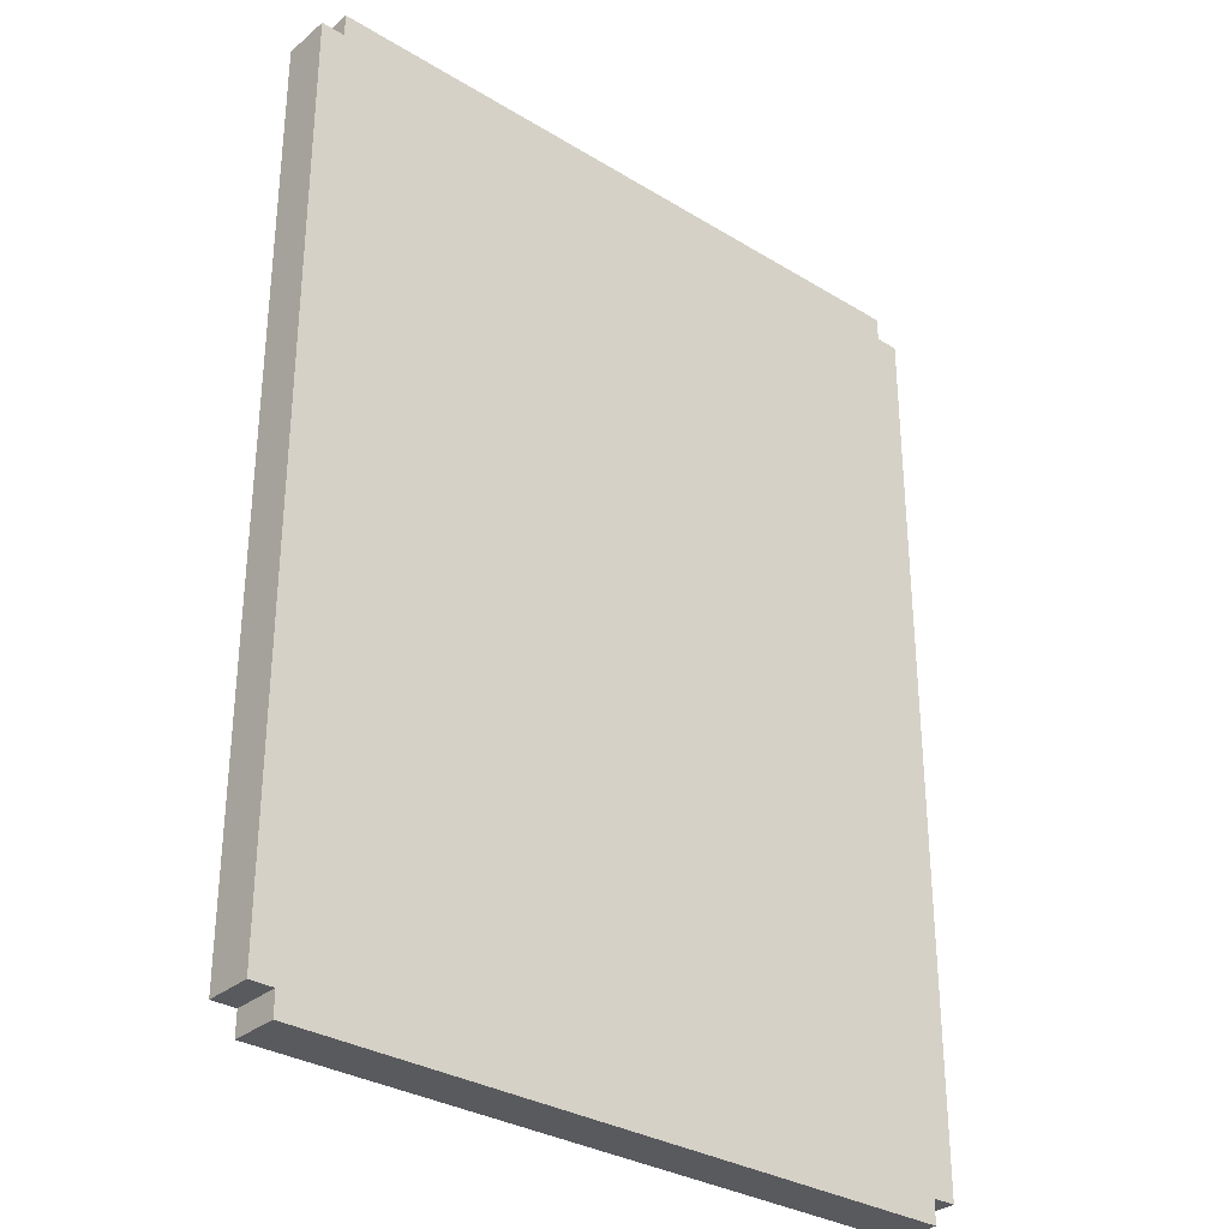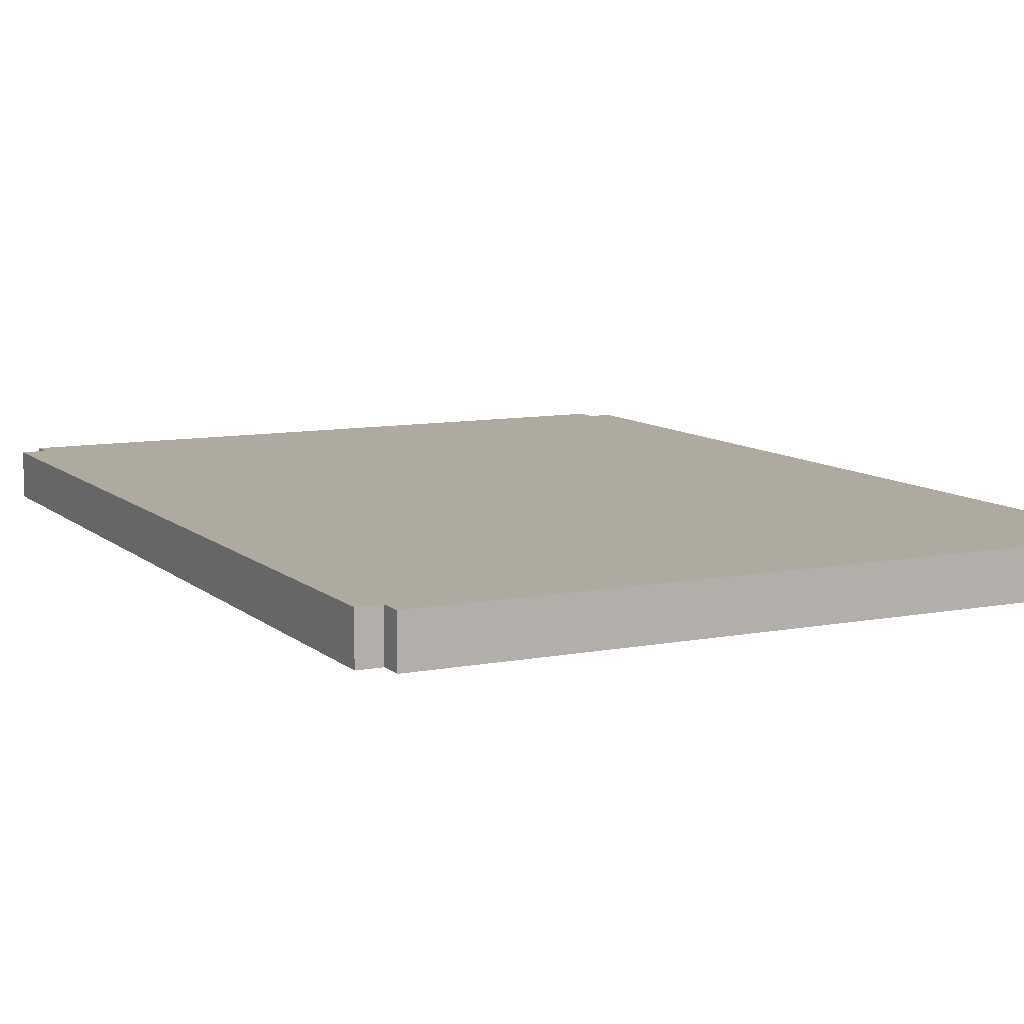
<metadata>
{"format":"obj","ext":"obj","renderer":"f3d","projection":"perspective","resolution":1024,"background":"white","views":[{"elev":-31.7,"azim":139.3,"up":"+Z"},{"elev":9.5,"azim":-26.7,"up":"+Y"}]}
</metadata>
<code>
o
v -1.5 0 1.9
v -1.5 0 -1.9
v -1.5 0.2 1.9
v -1.5 0.2 -1.9
v -1.4 0 2
v -1.4 0 1.9
v -1.4 0 -1.9
v -1.4 0 -2
v -1.4 0.2 2
v -1.4 0.2 1.9
v -1.4 0.2 -1.9
v -1.4 0.2 -2
v 1.4 0 2
v 1.4 0 1.9
v 1.4 0 -1.9
v 1.4 0 -2
v 1.4 0.2 2
v 1.4 0.2 1.9
v 1.4 0.2 -1.9
v 1.4 0.2 -2
v 1.5 0 1.9
v 1.5 0 -1.9
v 1.5 0.2 1.9
v 1.5 0.2 -1.9
v -1.4 0 2
v -1.4 0.2 2
v 1.4 0 2
v 1.4 0.2 2
v -1.5 0 1.9
v -1.5 0.2 1.9
v -1.4 0 1.9
v -1.4 0.2 1.9
v 1.4 0 1.9
v 1.4 0.2 1.9
v 1.5 0 1.9
v 1.5 0.2 1.9
v -1.5 0 -1.9
v -1.5 0.2 -1.9
v -1.4 0 -1.9
v -1.4 0.2 -1.9
v 1.4 0 -1.9
v 1.4 0.2 -1.9
v 1.5 0 -1.9
v 1.5 0.2 -1.9
v -1.4 0 -2
v -1.4 0.2 -2
v 1.4 0 -2
v 1.4 0.2 -2
v -1.4 0 2
v 1.4 0 2
v -1.5 0 1.9
v -1.4 0 1.9
v 1.4 0 1.9
v 1.5 0 1.9
v -1.2 0 1.8
v 1.2 0 1.8
v -1.3 0 1.7
v -1.2 0 1.7
v -1.1 0 1.7
v 1.1 0 1.7
v 1.2 0 1.7
v 1.3 0 1.7
v -1.2 0 1.6
v -1.1 0 1.6
v -1 0 1.6
v -0.4 0 1.6
v -0.3 0 1.6
v 1 0 1.6
v 1.1 0 1.6
v 1.2 0 1.6
v -1.1 0 1.5
v -1 0 1.5
v -0.8 0 1.5
v -0.7 0 1.5
v -0.4 0 1.5
v -0.3 0 1.5
v 0.3 0 1.5
v 0.4 0 1.5
v 0.7 0 1.5
v 0.8 0 1.5
v 1 0 1.5
v 1.1 0 1.5
v -0.8 0 1.4
v -0.7 0 1.4
v 0.1 0 1.4
v 0.2 0 1.4
v 0.3 0 1.4
v 0.4 0 1.4
v 0.7 0 1.4
v 0.8 0 1.4
v -1 0 1.3
v -0.9 0 1.3
v -0.8 0 1.3
v -0.4 0 1.3
v -0.3 0 1.3
v -0.2 0 1.3
v 0.1 0 1.3
v 0.2 0 1.3
v 0.4 0 1.3
v -1 0 1.2
v -0.9 0 1.2
v -0.8 0 1.2
v -0.4 0 1.2
v -0.3 0 1.2
v -0.2 0 1.2
v 0.6 0 1.2
v 0.7 0 1.2
v 1 0 1.2
v 1.1 0 1.2
v -0.8 0 1.1
v -0.7 0 1.1
v 0.2 0 1.1
v 0.4 0 1.1
v 0.6 0 1.1
v 0.7 0 1.1
v 1 0 1.1
v 1.1 0 1.1
v -0.8 0 1
v -0.7 0 1
v -0.2 0 1
v -0.1 0 1
v 0.7 0 1
v 0.8 0 1
v -0.6 0 0.9
v -0.5 0 0.9
v -0.2 0 0.9
v -0.1 0 0.9
v 0.7 0 0.9
v 0.8 0 0.9
v -0.9 0 0.8
v -0.8 0 0.8
v -0.6 0 0.8
v -0.5 0 0.8
v 0.5 0 0.8
v 0.7 0 0.8
v -0.9 0 0.7
v -0.8 0 0.7
v -0.4 0 0.7
v -0.3 0 0.7
v 0.1 0 0.7
v 0.2 0 0.7
v 0.5 0 0.7
v 0.7 0 0.7
v 0.1 0 0.6
v 0.2 0 0.6
v 0.3 0 0.6
v 0.4 0 0.6
v 0.9 0 0.6
v 1 0 0.6
v -0.9 0 0.5
v -0.8 0 0.5
v -0.6 0 0.5
v -0.5 0 0.5
v -0.4 0 0.5
v -0.3 0 0.5
v 0.1 0 0.5
v 0.2 0 0.5
v 0.3 0 0.5
v 0.4 0 0.5
v 0.9 0 0.5
v 1 0 0.5
v -0.9 0 0.4
v -0.8 0 0.4
v -0.6 0 0.4
v -0.5 0 0.4
v 0.1 0 0.4
v 0.2 0 0.4
v -1.1 0 0.3
v 1.1 0 0.3
v -1.1 0 0.2
v -1 0 0.2
v -0.3 0 0.2
v -0.1 0 0.2
v 0 0 0.2
v 0.1 0 0.2
v 0.2 0 0.2
v 0.5 0 0.2
v 0.6 0 0.2
v 0.7 0 0.2
v 1 0 0.2
v 1.1 0 0.2
v -0.7 0 0.1
v -0.6 0 0.1
v 0.1 0 0.1
v 0.2 0 0.1
v 0.3 0 0.1
v 0.4 0 0.1
v 0.5 0 0.1
v 0.6 0 0.1
v 0.2 0 -2.384e-07
v 0.3 0 -2.384e-07
v 0.4 0 -2.384e-07
v 0.5 0 -2.384e-07
v -0.8 0 -0.1
v -0.7 0 -0.1
v -0.6 0 -0.1
v -0.5 0 -0.1
v 0.7 0 -0.1
v 0.8 0 -0.1
v 0.9 0 -0.1
v 1 0 -0.1
v -0.8 0 -0.2
v -0.7 0 -0.2
v -0.6 0 -0.2
v -0.5 0 -0.2
v 0 0 -0.2
v 0.1 0 -0.2
v 0.6 0 -0.2
v 0.8 0 -0.2
v 0.9 0 -0.2
v -1 0 -0.3
v -0.9 0 -0.3
v -0.7 0 -0.3
v -0.6 0 -0.3
v -0.4 0 -0.3
v -0.3 0 -0.3
v 0 0 -0.3
v 0.1 0 -0.3
v 0.3 0 -0.3
v 0.4 0 -0.3
v 0.6 0 -0.3
v 0.8 0 -0.3
v -0.9 0 -0.4
v -0.4 0 -0.4
v -0.2 0 -0.4
v -0.1 0 -0.4
v 0 0 -0.4
v 0.1 0 -0.4
v 0.3 0 -0.4
v 0.4 0 -0.4
v 0.6 0 -0.4
v -0.2 0 -0.5
v -0.1 0 -0.5
v 0 0 -0.5
v 0.1 0 -0.5
v -0.1 0 -0.6
v 0 0 -0.6
v 0.3 0 -0.6
v 0.4 0 -0.6
v 0.3 0 -0.7
v 0.4 0 -0.7
v -1.1 0 -1.5
v -1 0 -1.5
v 1 0 -1.5
v 1.1 0 -1.5
v -1.2 0 -1.6
v -1.1 0 -1.6
v -1 0 -1.6
v 1 0 -1.6
v 1.1 0 -1.6
v 1.2 0 -1.6
v -1.3 0 -1.7
v -1.2 0 -1.7
v -1.1 0 -1.7
v 1.1 0 -1.7
v 1.2 0 -1.7
v 1.3 0 -1.7
v -1.2 0 -1.8
v 1.2 0 -1.8
v -1.5 0 -1.9
v -1.4 0 -1.9
v 1.4 0 -1.9
v 1.5 0 -1.9
v -1.4 0 -2
v 1.4 0 -2
v -1.4 0.2 2
v 1.4 0.2 2
v -1.5 0.2 1.9
v -1.4 0.2 1.9
v -1.3 0.2 1.9
v 1.3 0.2 1.9
v 1.4 0.2 1.9
v 1.5 0.2 1.9
v -1.4 0.2 1.8
v -1.3 0.2 1.8
v -1.2 0.2 1.8
v 1.2 0.2 1.8
v 1.3 0.2 1.8
v 1.4 0.2 1.8
v -1.3 0.2 1.7
v -1.2 0.2 1.7
v 1.2 0.2 1.7
v 1.3 0.2 1.7
v -1.2 0.2 -2.384e-07
v -1 0.2 -2.384e-07
v -0.9 0.2 -2.384e-07
v 0.5 0.2 -2.384e-07
v 0.6 0.2 -2.384e-07
v 0.9 0.2 -2.384e-07
v 1 0.2 -2.384e-07
v 1.2 0.2 -2.384e-07
v -1.2 0.2 -0.1
v -1.1 0.2 -0.1
v -1 0.2 -0.1
v -0.9 0.2 -0.1
v -0.8 0.2 -0.1
v -0.7 0.2 -0.1
v -0.6 0.2 -0.1
v -0.1 0.2 -0.1
v 0 0.2 -0.1
v 0.3 0.2 -0.1
v 0.4 0.2 -0.1
v 0.5 0.2 -0.1
v 0.6 0.2 -0.1
v 0.8 0.2 -0.1
v 0.9 0.2 -0.1
v 1 0.2 -0.1
v -1.2 0.2 -0.2
v -1.1 0.2 -0.2
v -1 0.2 -0.2
v -0.9 0.2 -0.2
v -0.8 0.2 -0.2
v -0.7 0.2 -0.2
v -0.6 0.2 -0.2
v -0.4 0.2 -0.2
v -0.2 0.2 -0.2
v -0.1 0.2 -0.2
v 0 0.2 -0.2
v 0.6 0.2 -0.2
v 0.7 0.2 -0.2
v 0.8 0.2 -0.2
v 0.9 0.2 -0.2
v 1.1 0.2 -0.2
v 1.2 0.2 -0.2
v -0.7 0.2 -0.3
v -0.6 0.2 -0.3
v -0.4 0.2 -0.3
v -0.2 0.2 -0.3
v -0.1 0.2 -0.3
v 0 0.2 -0.3
v 0.1 0.2 -0.3
v 0.3 0.2 -0.3
v 0.4 0.2 -0.3
v 0.6 0.2 -0.3
v 0.7 0.2 -0.3
v 0.9 0.2 -0.3
v 1 0.2 -0.3
v 1.1 0.2 -0.3
v 1.2 0.2 -0.3
v -1 0.2 -0.4
v -0.9 0.2 -0.4
v -0.7 0.2 -0.4
v -0.6 0.2 -0.4
v -0.2 0.2 -0.4
v -0.1 0.2 -0.4
v 0 0.2 -0.4
v 0.1 0.2 -0.4
v 0.6 0.2 -0.4
v 0.7 0.2 -0.4
v 0.9 0.2 -0.4
v 1 0.2 -0.4
v -1.2 0.2 -0.5
v 0.6 0.2 -0.5
v 0.7 0.2 -0.5
v 1.2 0.2 -0.5
v -1.2 0.2 -0.6
v -0.4 0.2 -0.6
v -0.1 0.2 -0.6
v 0 0.2 -0.6
v 0.1 0.2 -0.6
v 0.2 0.2 -0.6
v 0.4 0.2 -0.6
v 0.5 0.2 -0.6
v 0.7 0.2 -0.6
v 0.9 0.2 -0.6
v 1 0.2 -0.6
v 1.2 0.2 -0.6
v -0.1 0.2 -0.7
v 0 0.2 -0.7
v 0.1 0.2 -0.7
v 0.2 0.2 -0.7
v -0.4 0.2 -0.8
v -0.3 0.2 -0.8
v -0.2 0.2 -0.8
v -0.1 0.2 -0.8
v 0.8 0.2 -0.8
v 0.9 0.2 -0.8
v 1 0.2 -0.8
v 1.1 0.2 -0.8
v -0.3 0.2 -0.9
v -0.2 0.2 -0.9
v 0.3 0.2 -0.9
v 0.4 0.2 -0.9
v 0.8 0.2 -0.9
v 0.9 0.2 -0.9
v 1 0.2 -0.9
v 1.1 0.2 -0.9
v -0.3 0.2 -1
v -0.2 0.2 -1
v 0 0.2 -1
v 0.1 0.2 -1
v 0.3 0.2 -1
v 0.4 0.2 -1
v 0.7 0.2 -1
v 0.8 0.2 -1
v 0.9 0.2 -1
v 1 0.2 -1
v 1.1 0.2 -1
v 1.2 0.2 -1
v -0.2 0.2 -1.1
v 0 0.2 -1.1
v 0.1 0.2 -1.1
v 0.3 0.2 -1.1
v 0.4 0.2 -1.1
v 0.5 0.2 -1.1
v 0.6 0.2 -1.1
v 0.8 0.2 -1.1
v 1.1 0.2 -1.1
v 0 0.2 -1.2
v 0.1 0.2 -1.2
v 0.3 0.2 -1.2
v 0.4 0.2 -1.2
v 0.5 0.2 -1.2
v 0.6 0.2 -1.2
v 0 0.2 -1.3
v 0.1 0.2 -1.3
v 0.4 0.2 -1.3
v 0.5 0.2 -1.3
v -1.2 0.2 -1.6
v -1.1 0.2 -1.6
v 1.1 0.2 -1.6
v 1.2 0.2 -1.6
v -1.3 0.2 -1.7
v -1.2 0.2 -1.7
v -1.1 0.2 -1.7
v 1.1 0.2 -1.7
v 1.2 0.2 -1.7
v 1.3 0.2 -1.7
v -1.4 0.2 -1.8
v -1.3 0.2 -1.8
v -1.2 0.2 -1.8
v 1.2 0.2 -1.8
v 1.3 0.2 -1.8
v 1.4 0.2 -1.8
v -1.5 0.2 -1.9
v -1.4 0.2 -1.9
v -1.3 0.2 -1.9
v 1.3 0.2 -1.9
v 1.4 0.2 -1.9
v 1.5 0.2 -1.9
v -1.4 0.2 -2
v 1.4 0.2 -2
f 3 2 1
f 4 2 3
f 9 6 5
f 10 6 9
f 11 8 7
f 12 8 11
f 13 14 17
f 17 14 18
f 15 16 19
f 19 16 20
f 21 22 23
f 23 22 24
f 27 26 25
f 28 26 27
f 31 30 29
f 32 30 31
f 35 34 33
f 36 34 35
f 37 38 39
f 39 38 40
f 41 42 43
f 43 42 44
f 45 46 47
f 47 46 48
f 52 50 49
f 53 50 52
f 55 52 51
f 55 54 53
f 55 53 52
f 56 54 55
f 57 55 51
f 58 56 55
f 58 55 57
f 59 56 58
f 60 56 59
f 61 54 56
f 61 56 60
f 62 54 61
f 63 58 57
f 63 59 58
f 64 60 59
f 64 59 63
f 65 60 64
f 66 60 65
f 67 60 66
f 68 60 67
f 69 62 61
f 69 60 68
f 69 61 60
f 70 62 69
f 71 64 63
f 71 65 64
f 72 66 65
f 72 65 71
f 73 66 72
f 74 66 73
f 75 67 66
f 75 66 74
f 76 68 67
f 76 67 75
f 77 68 76
f 78 68 77
f 79 68 78
f 80 68 79
f 81 70 69
f 81 68 80
f 81 69 68
f 82 70 81
f 83 74 73
f 83 72 71
f 83 73 72
f 84 75 74
f 84 74 83
f 84 76 75
f 84 77 76
f 85 77 84
f 86 77 85
f 87 78 77
f 87 77 86
f 88 79 78
f 88 78 87
f 89 80 79
f 89 79 88
f 90 82 81
f 90 80 89
f 90 81 80
f 91 83 71
f 91 85 84
f 91 84 83
f 92 85 91
f 93 85 92
f 94 85 93
f 95 85 94
f 96 85 95
f 97 86 85
f 97 85 96
f 98 88 87
f 98 86 97
f 98 87 86
f 98 89 88
f 98 90 89
f 99 90 98
f 100 91 71
f 100 92 91
f 101 93 92
f 101 92 100
f 102 94 93
f 102 93 101
f 103 95 94
f 103 94 102
f 104 96 95
f 104 95 103
f 105 97 96
f 105 96 104
f 105 98 97
f 106 90 99
f 107 90 106
f 108 82 90
f 108 90 107
f 109 70 82
f 109 82 108
f 110 104 103
f 110 102 101
f 110 101 100
f 110 103 102
f 110 105 104
f 111 105 110
f 112 99 98
f 112 105 111
f 112 98 105
f 113 106 99
f 113 99 112
f 114 107 106
f 114 106 113
f 115 108 107
f 115 107 114
f 116 109 108
f 116 108 115
f 117 70 109
f 117 109 116
f 118 111 110
f 118 110 100
f 119 113 112
f 119 111 118
f 119 114 113
f 119 117 116
f 119 116 115
f 119 115 114
f 119 112 111
f 120 117 119
f 121 117 120
f 122 117 121
f 123 117 122
f 124 119 118
f 124 120 119
f 125 120 124
f 126 121 120
f 126 120 125
f 127 122 121
f 127 121 126
f 128 123 122
f 128 122 127
f 129 117 123
f 129 123 128
f 130 118 100
f 130 124 118
f 131 124 130
f 132 125 124
f 132 124 131
f 133 128 127
f 133 125 132
f 133 127 126
f 133 126 125
f 133 129 128
f 134 129 133
f 135 129 134
f 136 130 100
f 136 131 130
f 137 132 131
f 137 131 136
f 137 133 132
f 137 134 133
f 138 134 137
f 139 134 138
f 140 134 139
f 141 134 140
f 142 135 134
f 142 134 141
f 143 129 135
f 143 135 142
f 144 141 140
f 144 140 139
f 145 142 141
f 145 141 144
f 145 143 142
f 146 143 145
f 147 143 146
f 148 117 129
f 148 143 147
f 148 129 143
f 149 117 148
f 150 136 100
f 150 137 136
f 150 138 137
f 151 138 150
f 152 138 151
f 153 138 152
f 154 139 138
f 154 138 153
f 155 144 139
f 155 139 154
f 155 146 145
f 155 145 144
f 156 146 155
f 157 146 156
f 158 147 146
f 158 146 157
f 159 148 147
f 159 147 158
f 160 149 148
f 160 148 159
f 161 117 149
f 161 149 160
f 162 151 150
f 162 150 100
f 163 152 151
f 163 151 162
f 164 153 152
f 164 152 163
f 165 154 153
f 165 153 164
f 165 155 154
f 165 156 155
f 166 157 156
f 166 156 165
f 167 160 159
f 167 157 166
f 167 159 158
f 167 161 160
f 167 158 157
f 168 165 164
f 168 100 71
f 168 167 166
f 168 163 162
f 168 71 63
f 168 162 100
f 168 164 163
f 168 166 165
f 169 161 167
f 169 167 168
f 169 70 117
f 169 117 161
f 170 168 63
f 170 169 168
f 171 169 170
f 172 169 171
f 173 169 172
f 174 169 173
f 175 169 174
f 176 169 175
f 177 169 176
f 178 169 177
f 179 169 178
f 180 169 179
f 181 70 169
f 181 169 180
f 182 172 171
f 183 172 182
f 184 175 174
f 184 176 175
f 185 177 176
f 185 176 184
f 186 177 185
f 187 177 186
f 188 178 177
f 188 177 187
f 189 179 178
f 189 178 188
f 190 185 184
f 190 186 185
f 191 187 186
f 191 186 190
f 192 188 187
f 192 187 191
f 193 189 188
f 193 188 192
f 194 182 171
f 195 183 182
f 195 182 194
f 196 172 183
f 196 183 195
f 197 172 196
f 198 180 179
f 198 189 193
f 198 179 189
f 198 193 192
f 199 180 198
f 200 180 199
f 201 181 180
f 201 180 200
f 202 195 194
f 202 194 171
f 202 197 196
f 202 196 195
f 203 197 202
f 204 197 203
f 205 172 197
f 205 197 204
f 206 174 173
f 206 184 174
f 206 190 184
f 206 191 190
f 207 191 206
f 208 199 198
f 208 198 192
f 209 200 199
f 209 199 208
f 210 201 200
f 210 200 209
f 211 171 170
f 211 203 202
f 211 202 171
f 212 203 211
f 213 204 203
f 213 203 212
f 214 205 204
f 214 204 213
f 215 172 205
f 215 205 214
f 216 173 172
f 216 172 215
f 217 206 173
f 217 207 206
f 218 191 207
f 218 207 217
f 219 192 191
f 219 191 218
f 220 208 192
f 220 192 219
f 221 209 208
f 221 208 220
f 222 210 209
f 222 209 221
f 223 212 211
f 223 215 214
f 223 214 213
f 223 213 212
f 224 216 215
f 224 215 223
f 225 173 216
f 225 216 224
f 226 217 173
f 226 173 225
f 227 218 217
f 227 217 226
f 228 220 219
f 228 218 227
f 228 221 220
f 228 219 218
f 229 221 228
f 230 221 229
f 231 222 221
f 231 221 230
f 232 227 226
f 232 226 225
f 232 224 223
f 232 225 224
f 232 228 227
f 233 228 232
f 234 228 233
f 235 229 228
f 235 228 234
f 236 234 233
f 236 233 232
f 237 235 234
f 237 234 236
f 238 230 229
f 238 235 237
f 238 229 235
f 239 231 230
f 239 230 238
f 240 237 236
f 240 238 237
f 240 239 238
f 241 231 239
f 241 239 240
f 242 170 63
f 242 240 236
f 242 241 240
f 242 236 232
f 242 223 211
f 242 232 223
f 242 211 170
f 243 241 242
f 244 210 222
f 244 241 243
f 244 231 241
f 244 201 210
f 244 181 201
f 244 222 231
f 245 70 181
f 245 181 244
f 246 63 57
f 246 243 242
f 246 242 63
f 247 243 246
f 248 244 243
f 248 243 247
f 249 245 244
f 249 244 248
f 250 70 245
f 250 245 249
f 251 62 70
f 251 70 250
f 252 57 51
f 252 247 246
f 252 246 57
f 253 247 252
f 254 249 248
f 254 247 253
f 254 248 247
f 254 250 249
f 255 251 250
f 255 250 254
f 256 62 251
f 256 251 255
f 257 54 62
f 257 62 256
f 258 253 252
f 258 255 254
f 258 256 255
f 258 254 253
f 259 257 256
f 259 256 258
f 260 258 252
f 260 252 51
f 260 259 258
f 261 259 260
f 262 54 257
f 262 259 261
f 262 257 259
f 263 54 262
f 264 262 261
f 265 262 264
f 266 267 269
f 269 267 270
f 270 267 271
f 271 267 272
f 268 269 274
f 269 270 274
f 270 271 275
f 274 270 275
f 275 271 276
f 276 271 277
f 272 273 278
f 277 271 278
f 271 272 278
f 278 273 279
f 275 276 280
f 274 275 280
f 276 277 281
f 280 276 281
f 278 279 282
f 281 277 282
f 277 278 282
f 282 279 283
f 280 281 284
f 281 282 284
f 282 283 284
f 284 283 285
f 285 283 286
f 286 283 287
f 287 283 288
f 288 283 289
f 289 283 290
f 290 283 291
f 280 284 292
f 284 285 292
f 292 285 293
f 285 286 294
f 293 285 294
f 286 287 295
f 294 286 295
f 295 287 296
f 296 287 297
f 297 287 298
f 298 287 299
f 299 287 300
f 300 287 301
f 301 287 302
f 287 288 303
f 302 287 303
f 288 289 304
f 303 288 304
f 304 289 305
f 289 290 306
f 305 289 306
f 290 291 307
f 306 290 307
f 292 293 308
f 280 292 308
f 293 294 309
f 308 293 309
f 294 295 309
f 309 295 310
f 295 296 311
f 310 295 311
f 296 297 312
f 311 296 312
f 297 298 313
f 312 297 313
f 298 299 314
f 313 298 314
f 314 299 315
f 315 299 316
f 299 300 317
f 316 299 317
f 300 301 318
f 317 300 318
f 302 303 319
f 304 305 319
f 303 304 319
f 319 305 320
f 305 306 321
f 320 305 321
f 306 307 322
f 321 306 322
f 307 291 323
f 322 307 323
f 291 283 324
f 323 291 324
f 314 315 325
f 311 312 325
f 312 313 325
f 313 314 325
f 325 315 326
f 315 316 327
f 326 315 327
f 317 318 328
f 327 316 328
f 316 317 328
f 328 318 329
f 318 301 330
f 329 318 330
f 330 301 331
f 301 302 332
f 331 301 332
f 302 319 333
f 332 302 333
f 319 320 334
f 333 319 334
f 322 323 335
f 334 320 335
f 321 322 335
f 320 321 335
f 335 323 336
f 336 323 337
f 323 324 338
f 337 323 338
f 324 283 339
f 338 324 339
f 309 310 340
f 310 311 340
f 308 309 340
f 311 325 341
f 340 311 341
f 325 326 342
f 341 325 342
f 326 327 343
f 342 326 343
f 327 328 343
f 328 329 344
f 343 328 344
f 329 330 345
f 344 329 345
f 330 331 346
f 345 330 346
f 333 334 347
f 346 331 347
f 332 333 347
f 335 336 347
f 334 335 347
f 331 332 347
f 347 336 348
f 348 336 349
f 336 337 350
f 349 336 350
f 337 338 351
f 350 337 351
f 338 339 351
f 345 346 352
f 308 340 352
f 343 344 352
f 346 347 352
f 280 308 352
f 347 348 352
f 344 345 352
f 342 343 352
f 340 341 352
f 341 342 352
f 348 349 353
f 352 348 353
f 350 351 354
f 353 349 354
f 349 350 354
f 351 339 355
f 354 351 355
f 339 283 355
f 353 354 356
f 352 353 356
f 354 355 356
f 280 352 356
f 356 355 357
f 357 355 358
f 358 355 359
f 359 355 360
f 360 355 361
f 361 355 362
f 362 355 363
f 363 355 364
f 364 355 365
f 365 355 366
f 355 283 367
f 366 355 367
f 357 358 368
f 358 359 368
f 359 360 369
f 368 359 369
f 360 361 370
f 369 360 370
f 361 362 371
f 370 361 371
f 356 357 372
f 357 368 372
f 372 368 373
f 373 368 374
f 368 369 375
f 374 368 375
f 364 365 376
f 365 366 377
f 376 365 377
f 366 367 378
f 377 366 378
f 378 367 379
f 373 374 380
f 372 373 380
f 374 375 381
f 380 374 381
f 371 362 382
f 370 371 382
f 362 363 383
f 382 362 383
f 364 376 384
f 376 377 384
f 378 379 384
f 377 378 384
f 384 379 385
f 385 379 386
f 379 367 387
f 386 379 387
f 380 381 388
f 372 380 388
f 381 375 389
f 388 381 389
f 369 370 390
f 389 375 390
f 375 369 390
f 370 382 391
f 390 370 391
f 382 383 392
f 391 382 392
f 383 363 393
f 392 383 393
f 363 364 394
f 384 385 394
f 364 384 394
f 394 385 395
f 385 386 396
f 395 385 396
f 386 387 397
f 396 386 397
f 387 367 398
f 397 387 398
f 367 283 399
f 398 367 399
f 391 392 400
f 390 391 400
f 388 389 400
f 389 390 400
f 400 392 401
f 401 392 402
f 392 393 403
f 402 392 403
f 393 363 404
f 403 393 404
f 394 395 405
f 404 363 405
f 363 394 405
f 405 395 406
f 397 398 407
f 406 395 407
f 396 397 407
f 395 396 407
f 398 399 408
f 407 398 408
f 400 401 409
f 401 402 409
f 402 403 410
f 409 402 410
f 405 406 411
f 410 403 411
f 404 405 411
f 403 404 411
f 411 406 412
f 412 406 413
f 406 407 414
f 413 406 414
f 407 408 414
f 409 410 415
f 400 409 415
f 411 412 416
f 415 410 416
f 410 411 416
f 412 413 417
f 416 412 417
f 413 414 418
f 417 413 418
f 280 356 419
f 372 388 419
f 417 418 419
f 416 417 419
f 388 400 419
f 415 416 419
f 400 415 419
f 356 372 419
f 419 418 420
f 418 414 421
f 420 418 421
f 408 399 421
f 414 408 421
f 399 283 422
f 421 399 422
f 274 280 423
f 419 420 423
f 280 419 423
f 423 420 424
f 420 421 425
f 424 420 425
f 421 422 426
f 425 421 426
f 422 283 427
f 426 422 427
f 283 279 428
f 427 283 428
f 268 274 429
f 423 424 429
f 274 423 429
f 429 424 430
f 425 426 431
f 430 424 431
f 426 427 431
f 424 425 431
f 427 428 432
f 431 427 432
f 428 279 433
f 432 428 433
f 279 273 434
f 433 279 434
f 429 430 435
f 268 429 435
f 435 430 436
f 432 433 437
f 436 430 437
f 431 432 437
f 430 431 437
f 433 434 438
f 437 433 438
f 434 273 439
f 438 434 439
f 439 273 440
f 437 438 441
f 438 439 441
f 436 437 441
f 441 439 442

</code>
